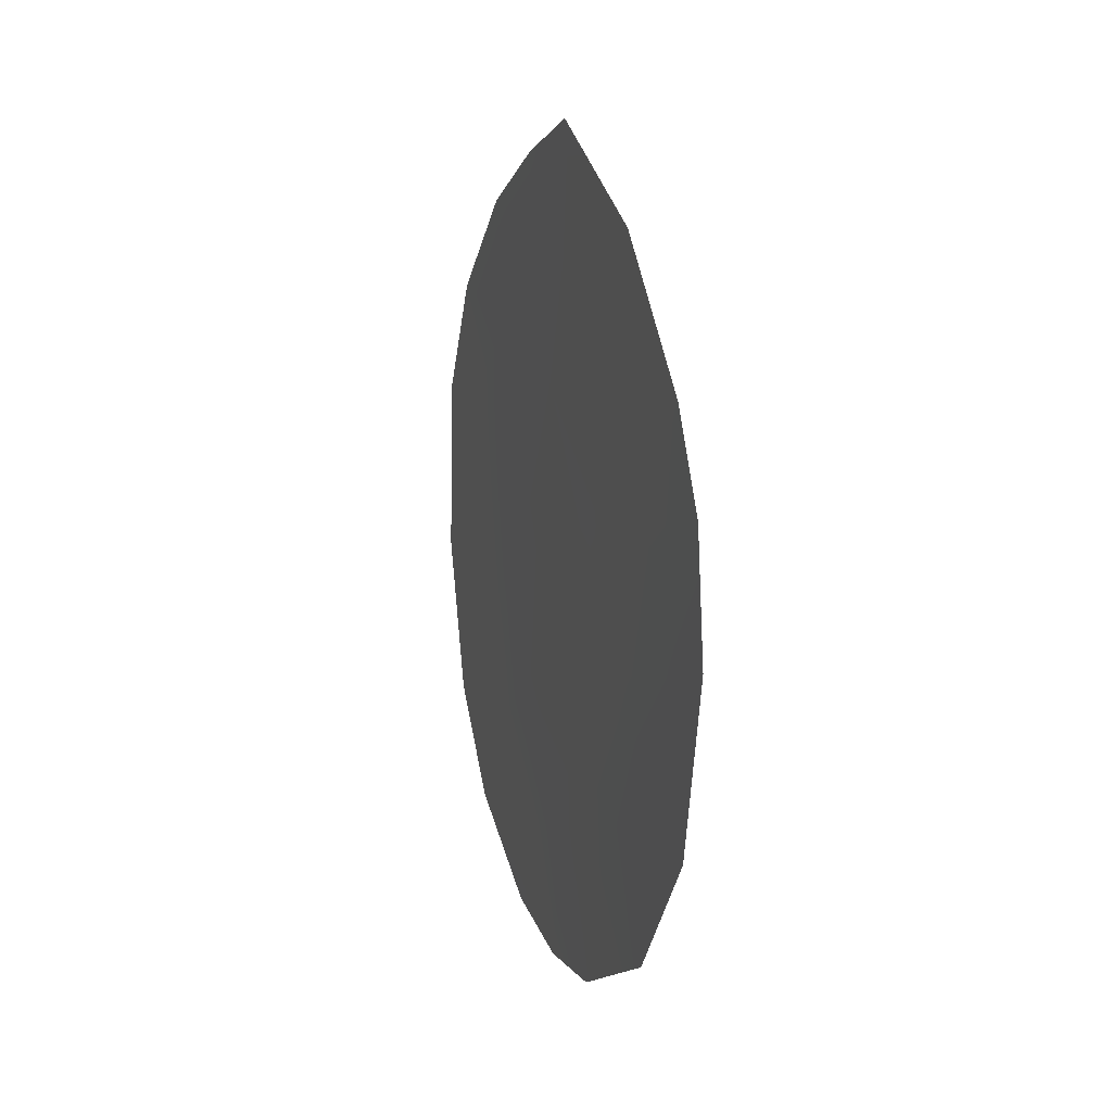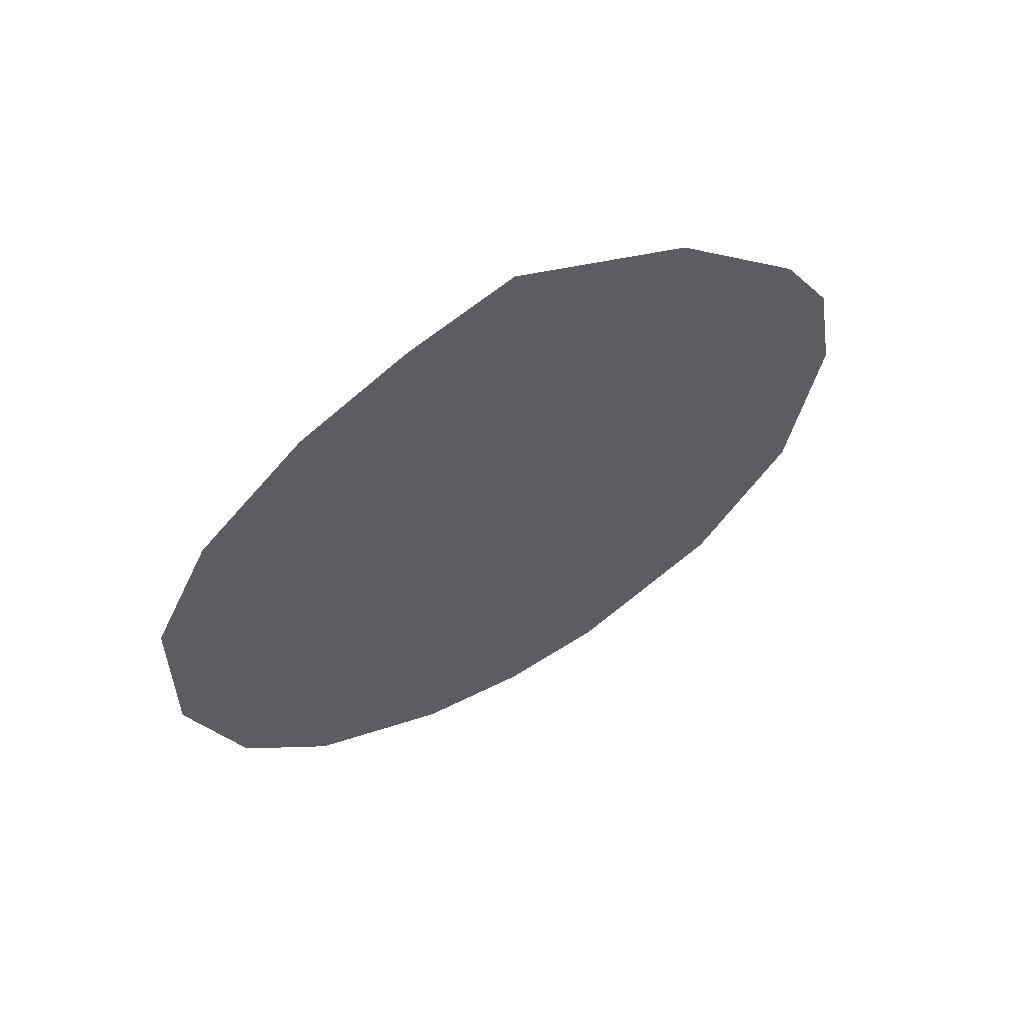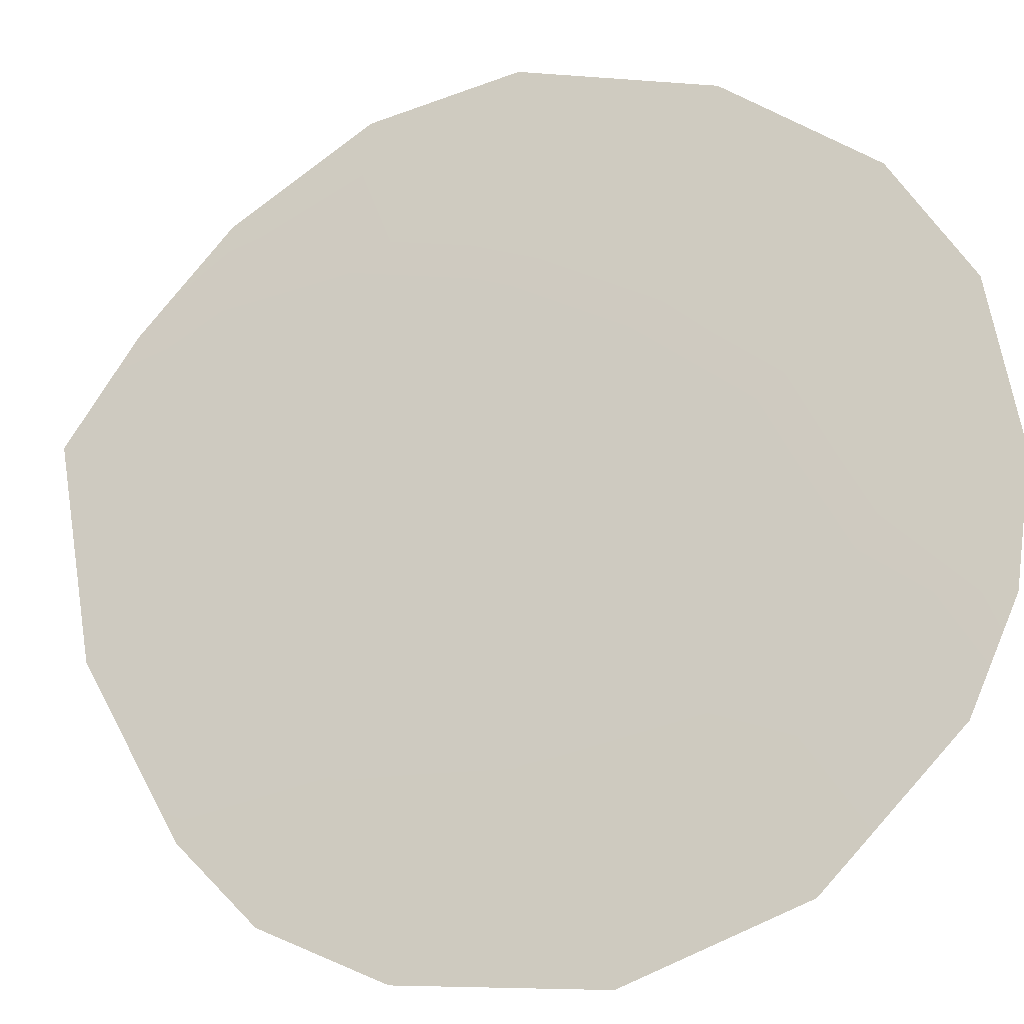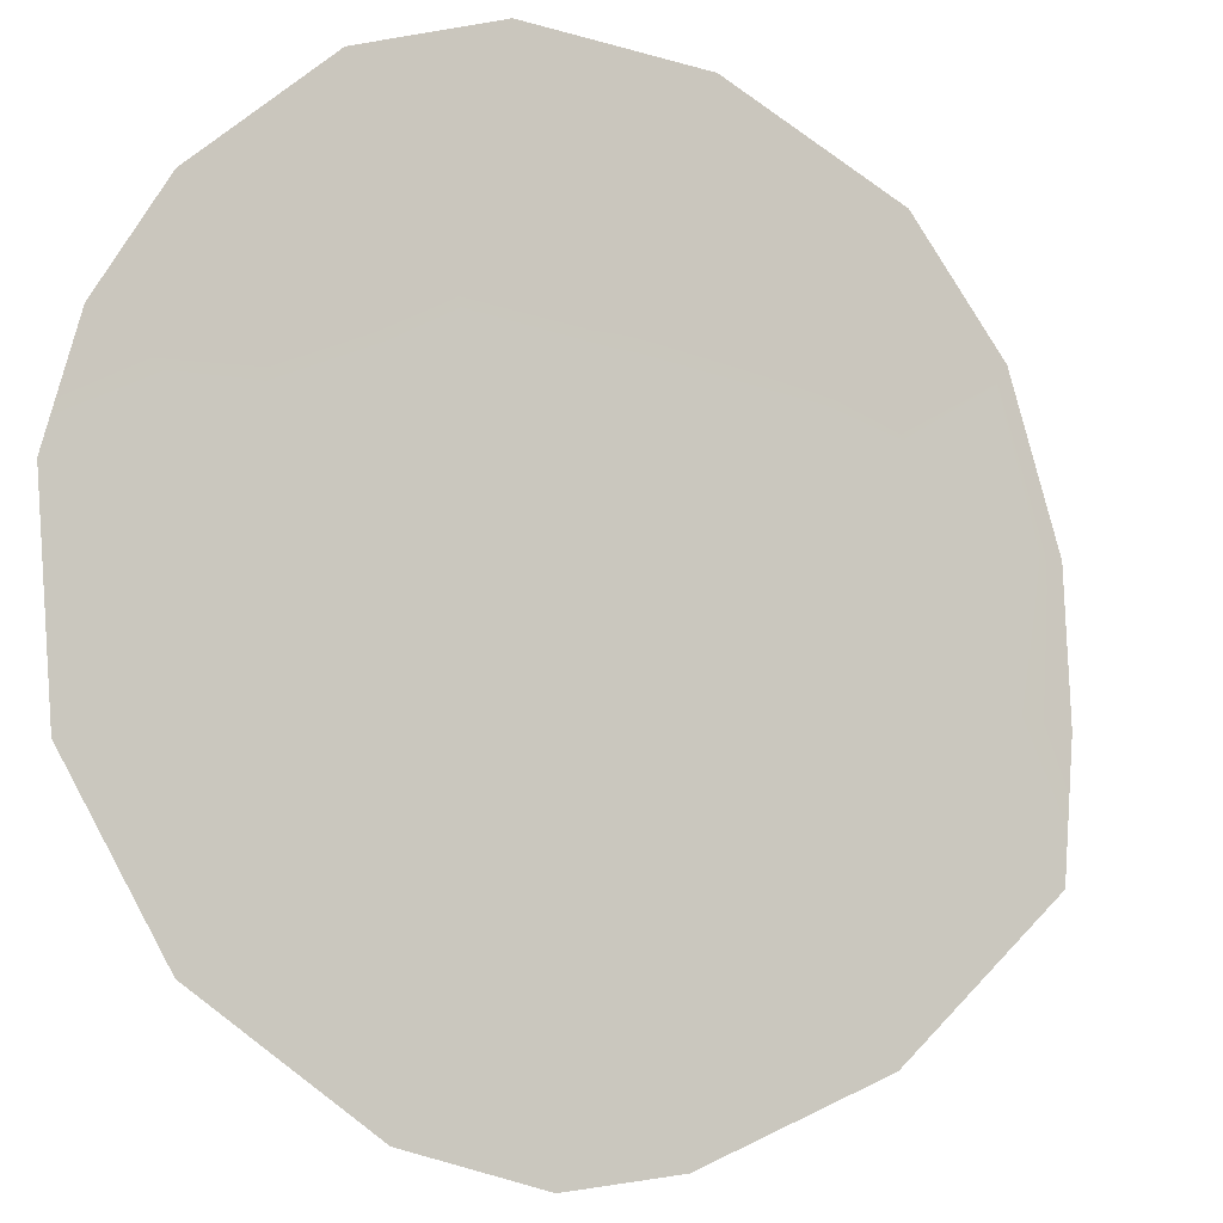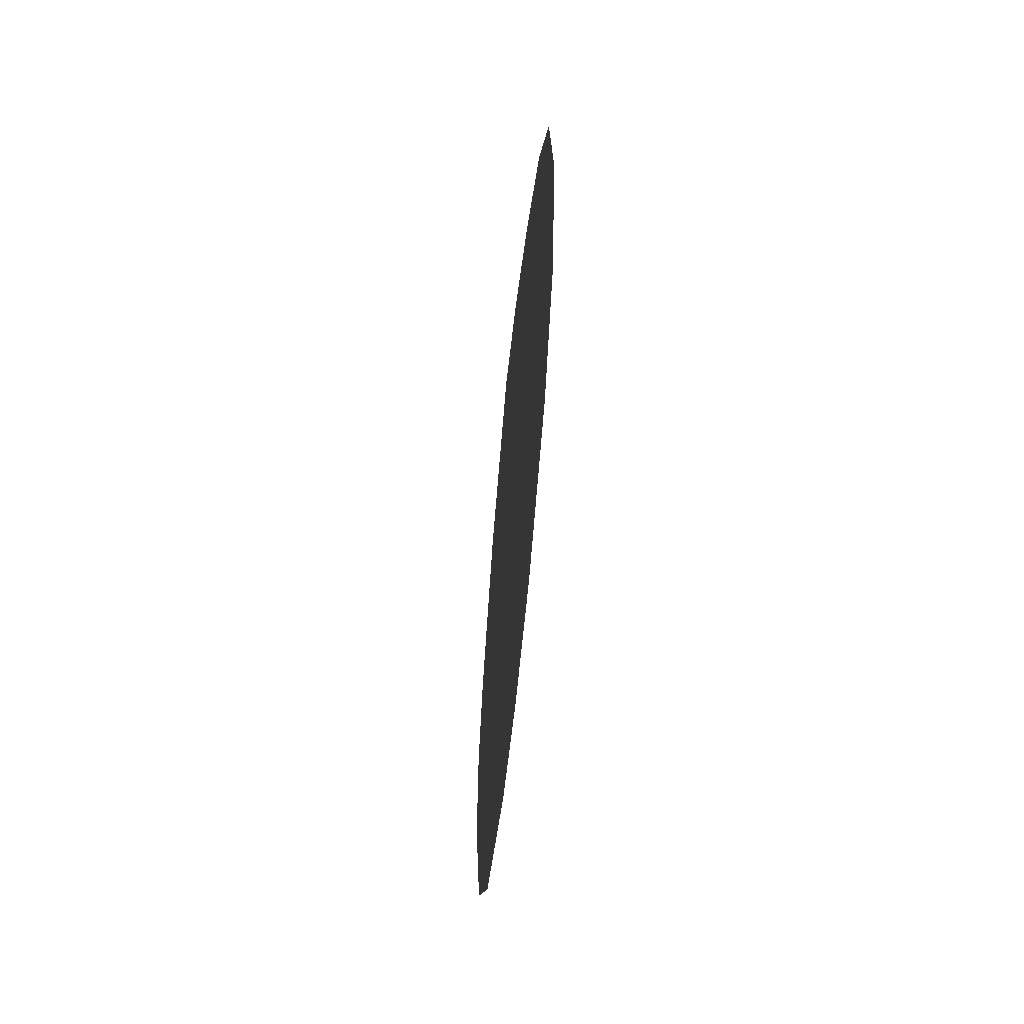
<metadata>
{"format":"obj","ext":"obj","renderer":"f3d","projection":"perspective","resolution":1024,"background":"white","views":[{"elev":15.2,"azim":-159.1,"up":"+Y"},{"elev":61.5,"azim":99.0,"up":"+Y"},{"elev":21.8,"azim":-67.5,"up":"+Z"},{"elev":-52.9,"azim":53.8,"up":"+Z"},{"elev":-66.6,"azim":32.7,"up":"+Y"}]}
</metadata>
<code>
v -54.45 -10.23 58.6
v -56.39 -3.381 56.27
v -57.31 -10.25 55
v -58.66 -7.536 53.33
v -55.81 -5.025 56.98
v -55.05 -12.65 57.8
v -58.73 -4.34 53.29
v -52.77 -5.948 60.76
v -59.16 -5.522 52.73
v -55.22 -2.128 57.78
v -59.32 -7.172 52.49
v -54.26 -2.919 58.96
v -53.88 -11.76 59.28
v -57.64 -2.654 54.71
v -53.32 -4.295 60.12
v -56.14 -1.588 56.63
v -57.29 -4.533 55.12
v -53.83 -8.997 59.39
v -57.7 -8.001 54.54
v -58.12 -6.002 54.04
v -55.36 -3.201 57.59
v -56.88 -12.61 55.5
v -56.92 -6.46 55.55
v -55.7 -7.149 57.07
v -58.25 -9.344 53.82
v -59.02 -9.591 52.83
v -58.18 -11.45 53.87
v -52.72 -8.366 60.8
v -54.62 -8.019 58.42
v -55.99 -12.83 56.61
v -53.15 -10.45 60.21
v -56.58 -8.603 55.94
v -56.21 -10.9 56.37
v -54.49 -4.507 58.65
v -53.76 -5.667 59.55
v -53.69 -7.295 59.6
v -55.22 -11.45 57.61
v -55.37 -9.202 57.47
v -54.68 -6.261 58.39
f 20 17 23
f 26 25 27
f 5 24 23
f 33 32 38
f 1 13 37
f 7 17 20
f 17 7 14
f 20 9 7
f 10 12 21
f 22 27 3
f 23 32 19
f 23 19 20
f 32 23 24
f 4 20 19
f 9 4 11
f 9 20 4
f 34 39 5
f 19 3 25
f 25 3 27
f 4 19 25
f 4 25 26
f 26 11 4
f 2 17 14
f 24 29 38
f 34 5 21
f 35 8 36
f 28 36 8
f 31 13 1
f 35 15 8
f 21 16 10
f 30 37 6
f 30 22 33
f 19 32 3
f 18 29 36
f 38 37 33
f 1 37 38
f 33 3 32
f 17 2 5
f 17 5 23
f 21 5 2
f 2 16 21
f 2 14 16
f 22 3 33
f 39 36 29
f 21 12 34
f 35 34 15
f 35 36 39
f 34 12 15
f 34 35 39
f 18 36 28
f 18 28 31
f 33 37 30
f 1 18 31
f 32 24 38
f 37 13 6
f 1 38 29
f 39 24 5
f 1 29 18
f 39 29 24

</code>
